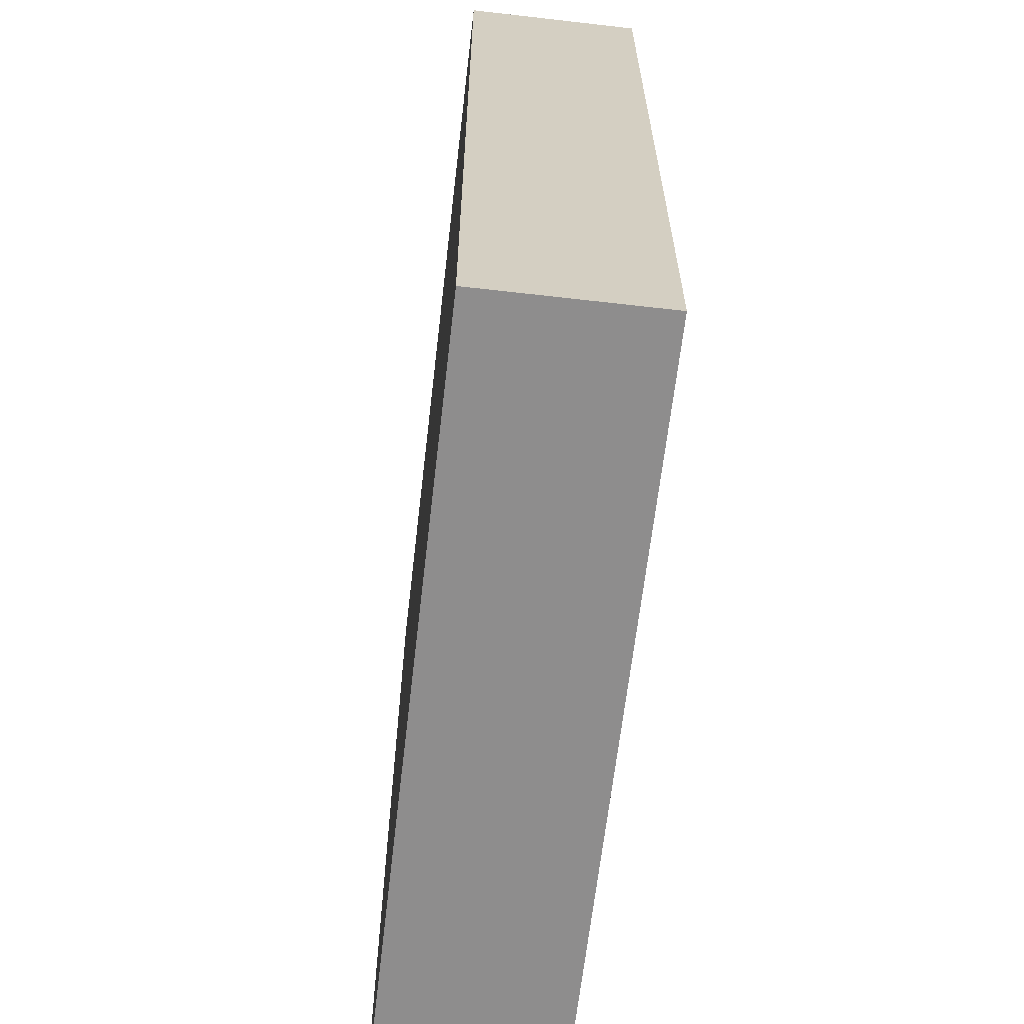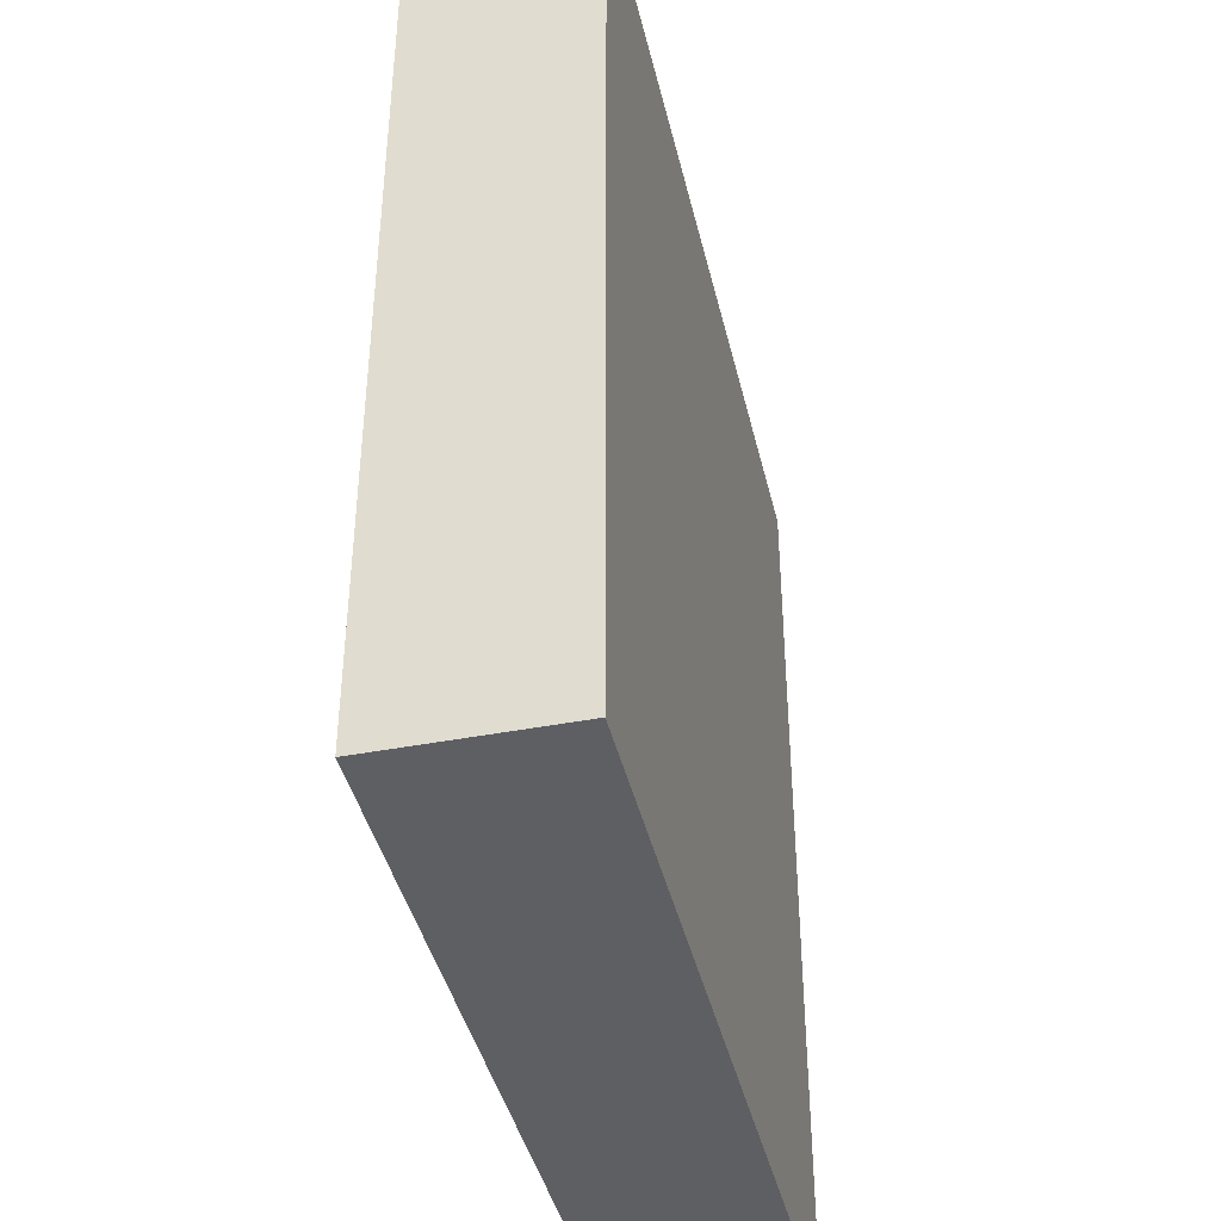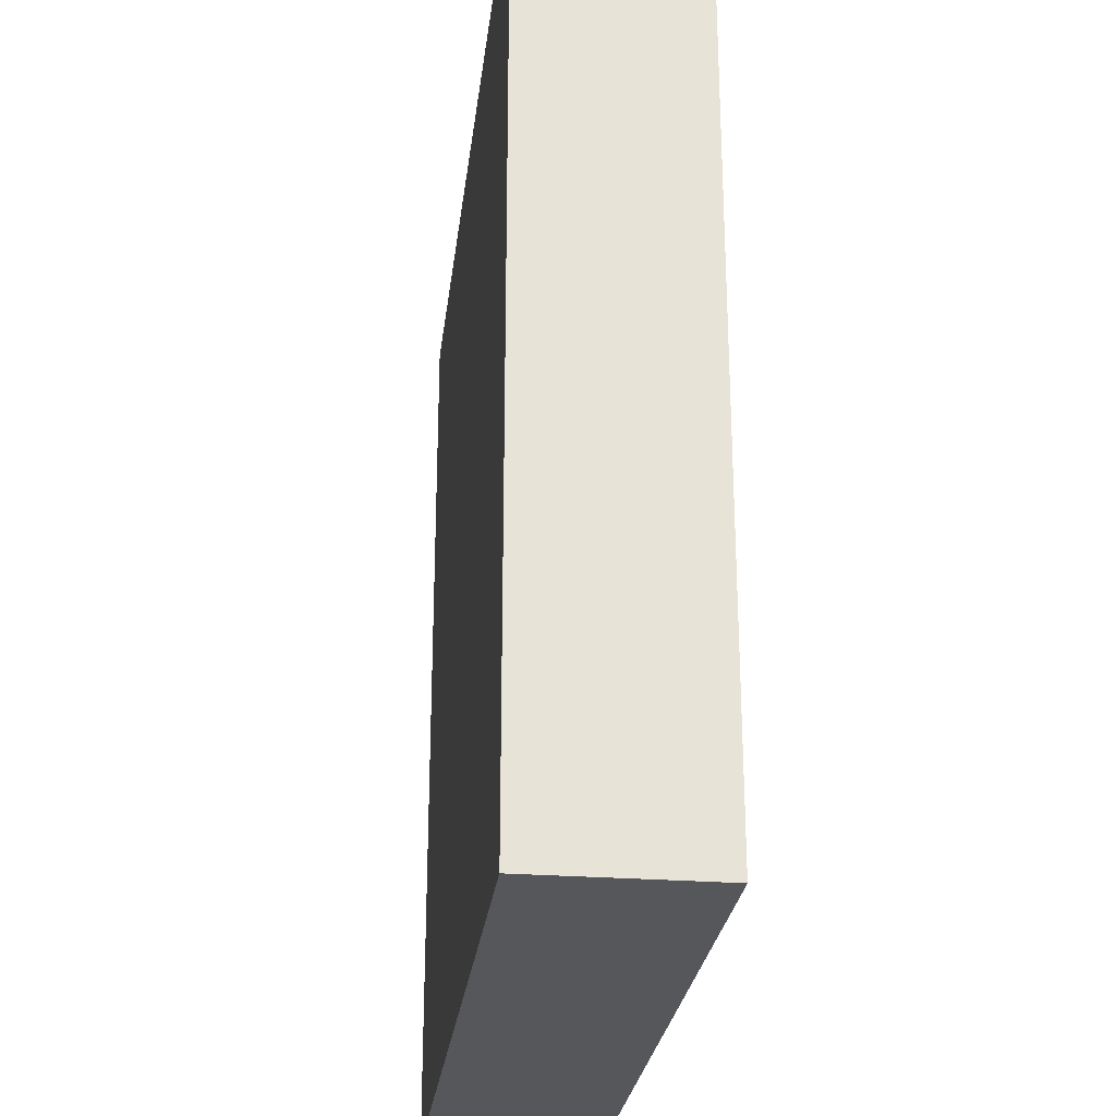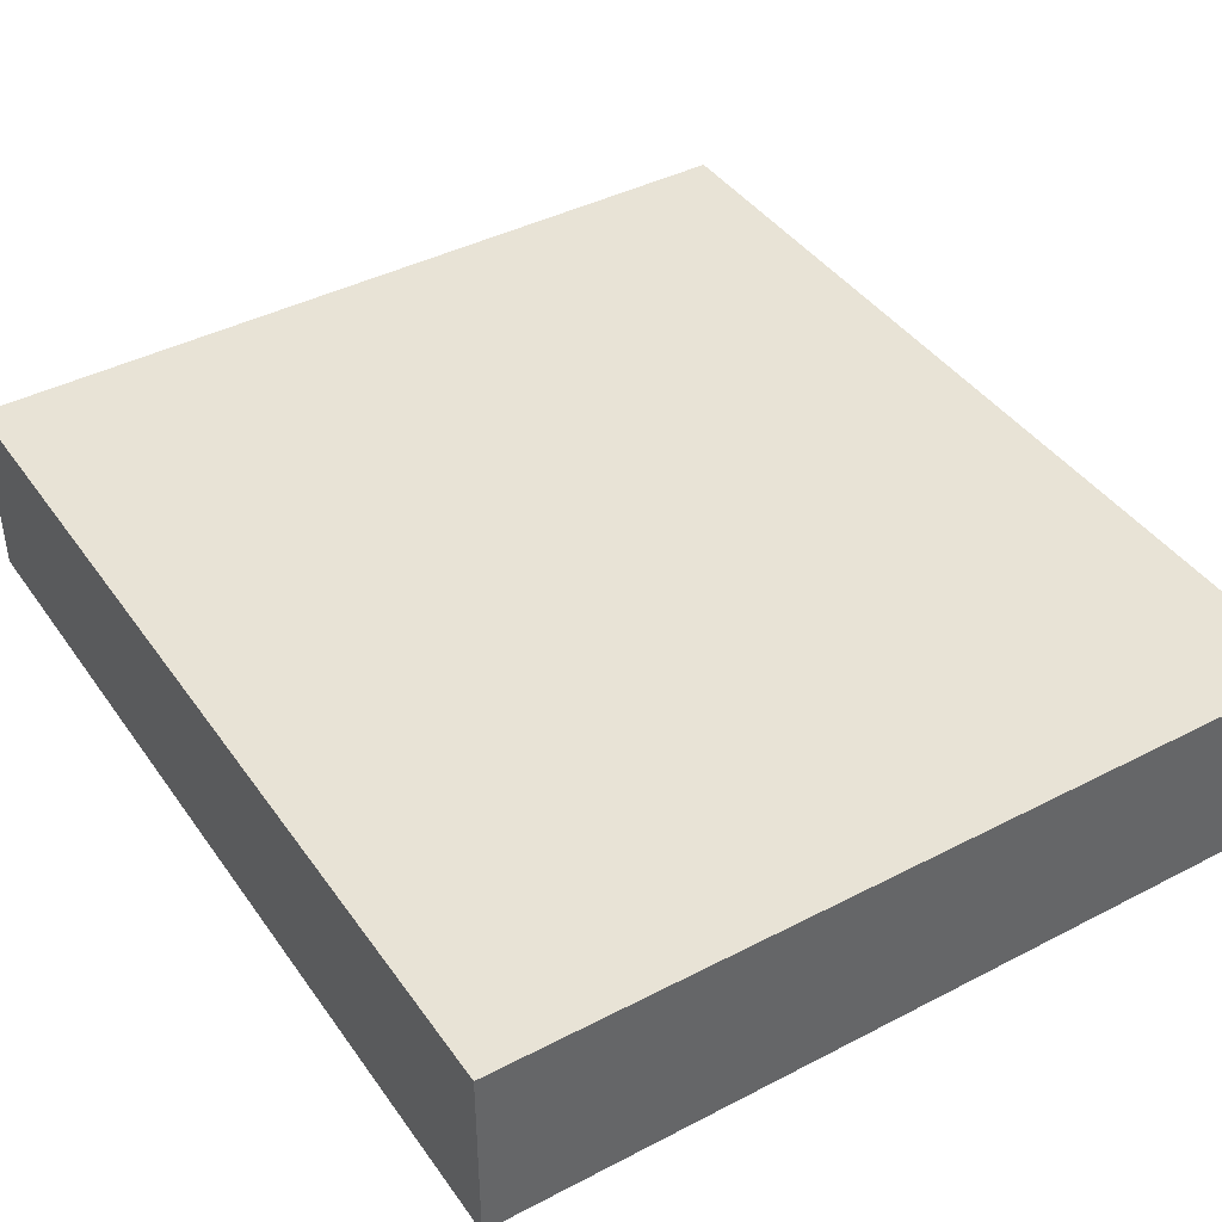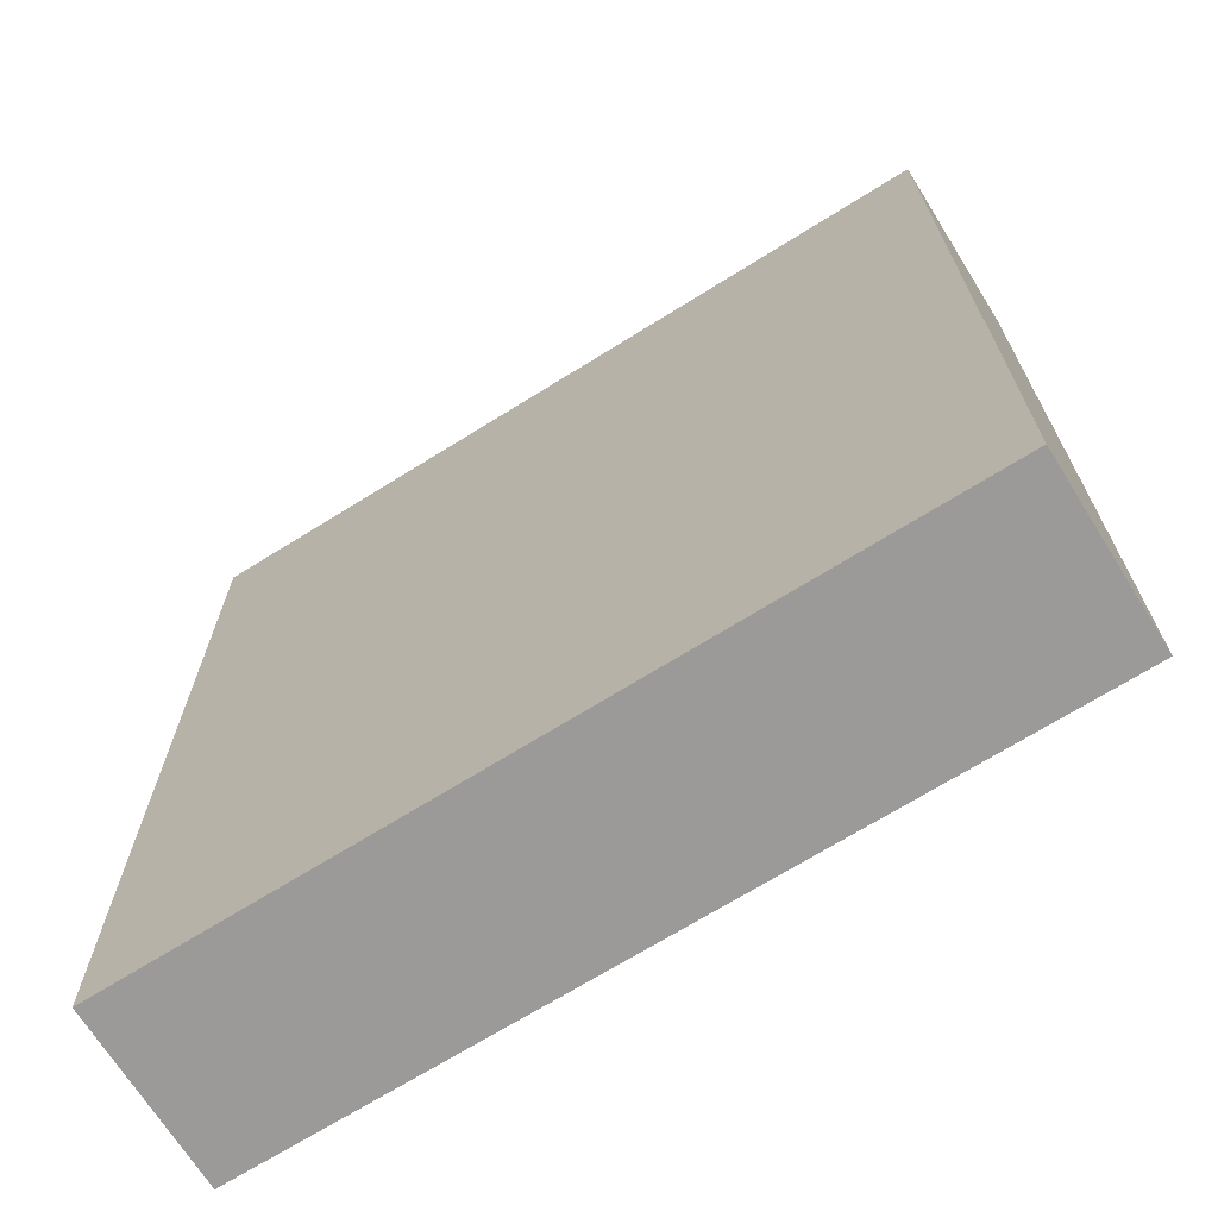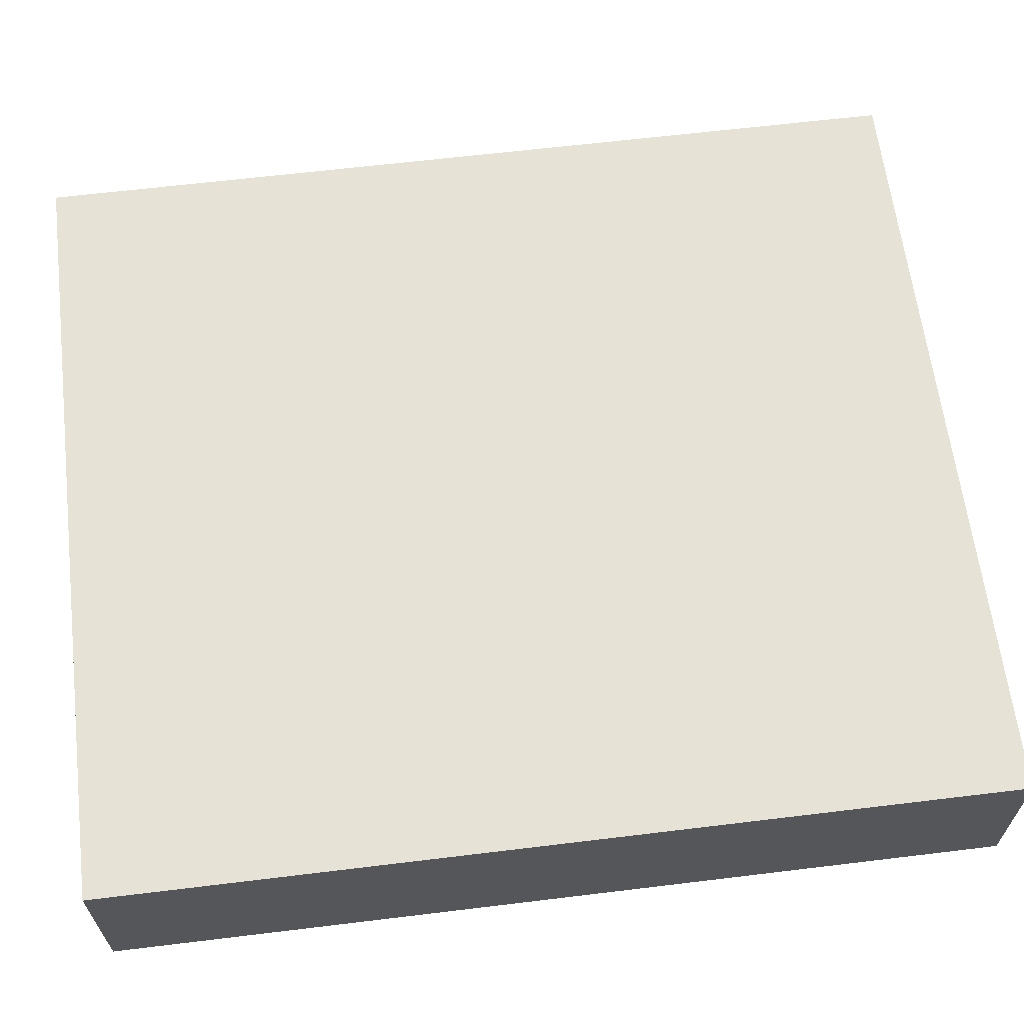
<metadata>
{"format":"obj","ext":"obj","renderer":"f3d","projection":"perspective","resolution":1024,"background":"white","views":[{"elev":-64.7,"azim":83.4,"up":"+Z"},{"elev":-41.7,"azim":103.1,"up":"+Z"},{"elev":-26.7,"azim":83.2,"up":"+Z"},{"elev":41.6,"azim":-32.1,"up":"+Y"},{"elev":-69.5,"azim":32.0,"up":"+Z"},{"elev":63.6,"azim":83.0,"up":"+Y"}]}
</metadata>
<code>
o Cube (5)
g Cube (5)
v 30.27 5.34 -3.66
v 25.7 5.34 -3.66
v 30.27 6.365 -3.66
v 25.7 6.365 -3.66
v 25.7 5.34 -8.877
v 25.7 6.365 -8.877
v 30.27 5.34 -8.877
v 30.27 6.365 -8.877
f 3 4 2 1
f 4 6 5 2
f 6 8 7 5
f 8 3 1 7
f 8 6 4 3
f 1 2 5 7

</code>
